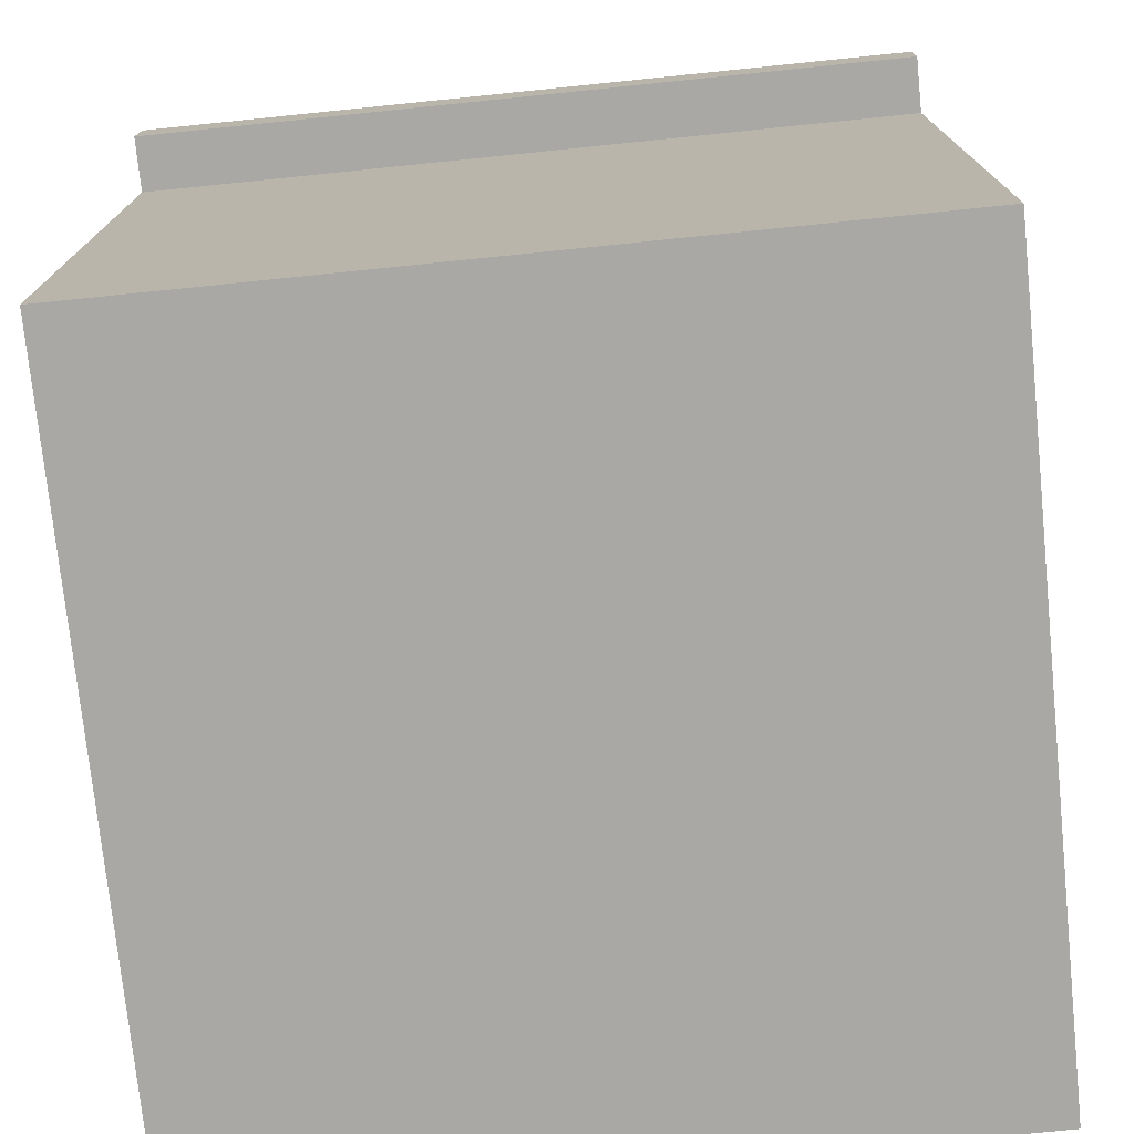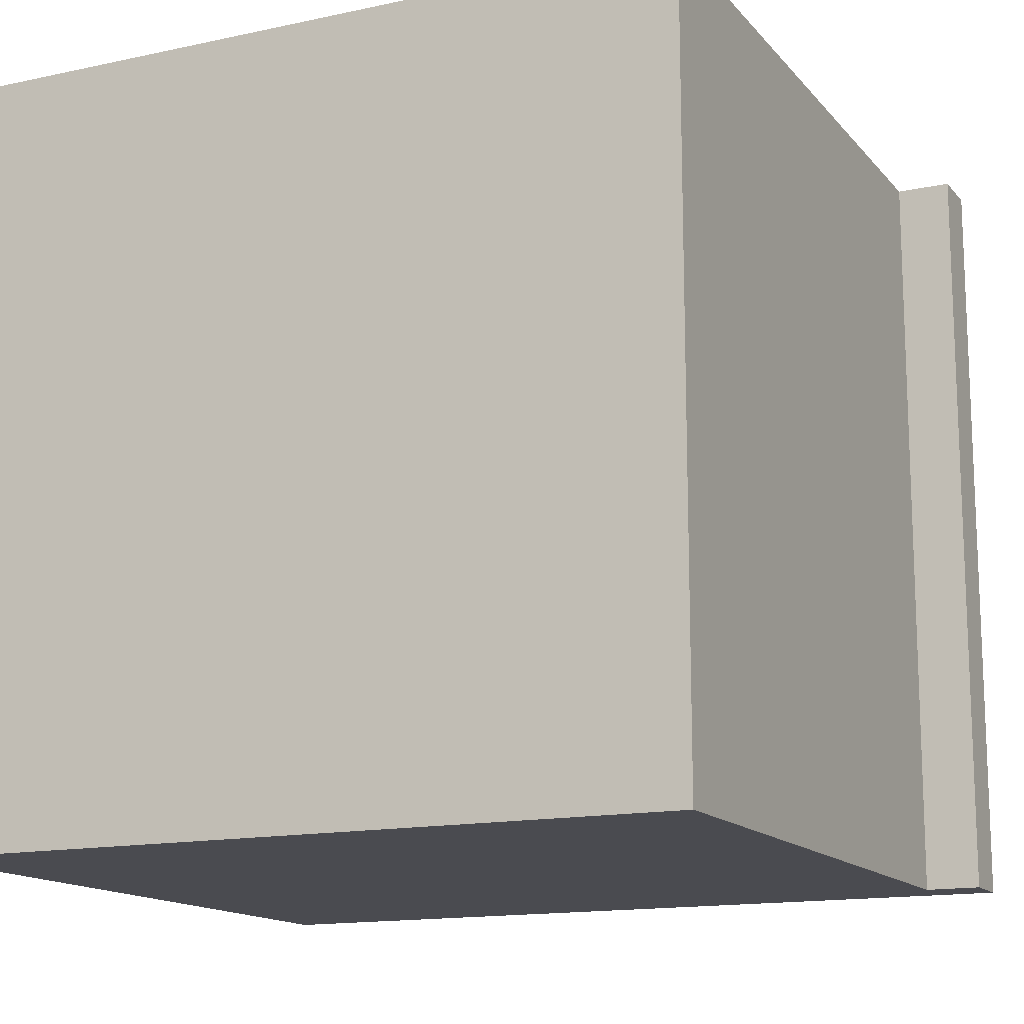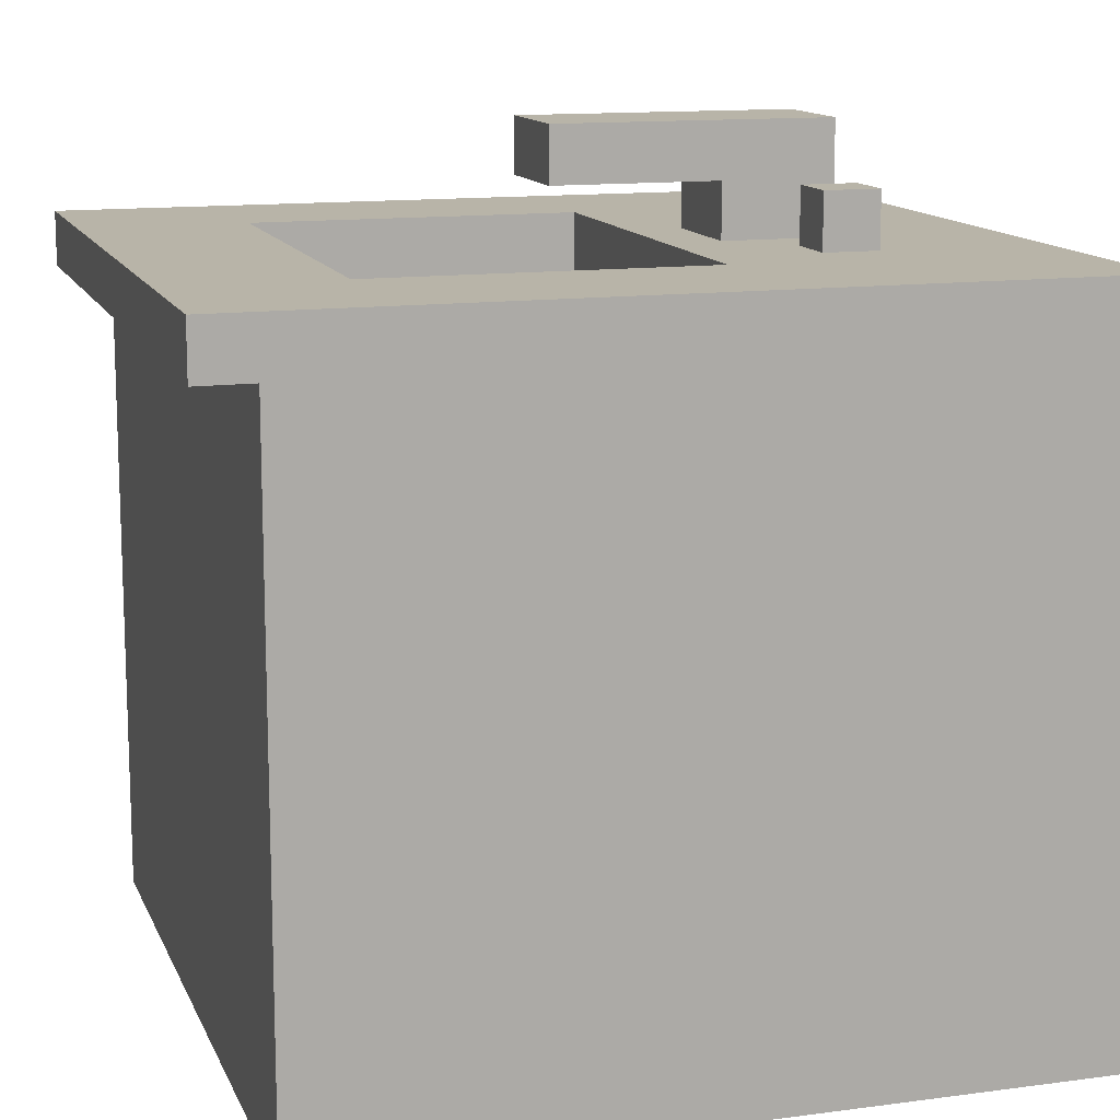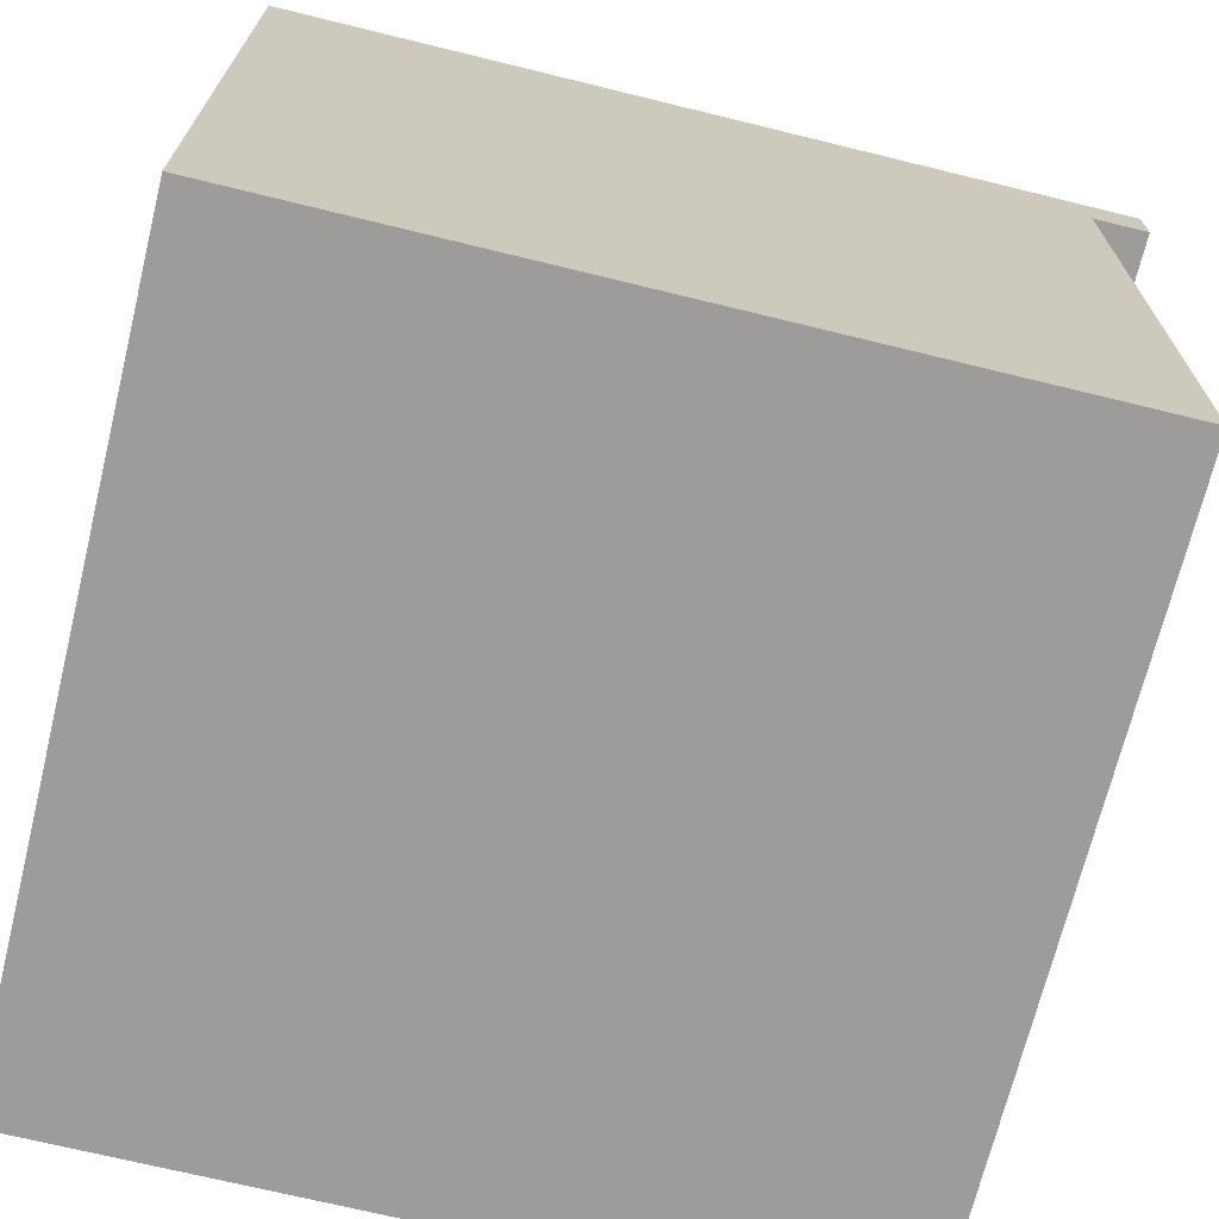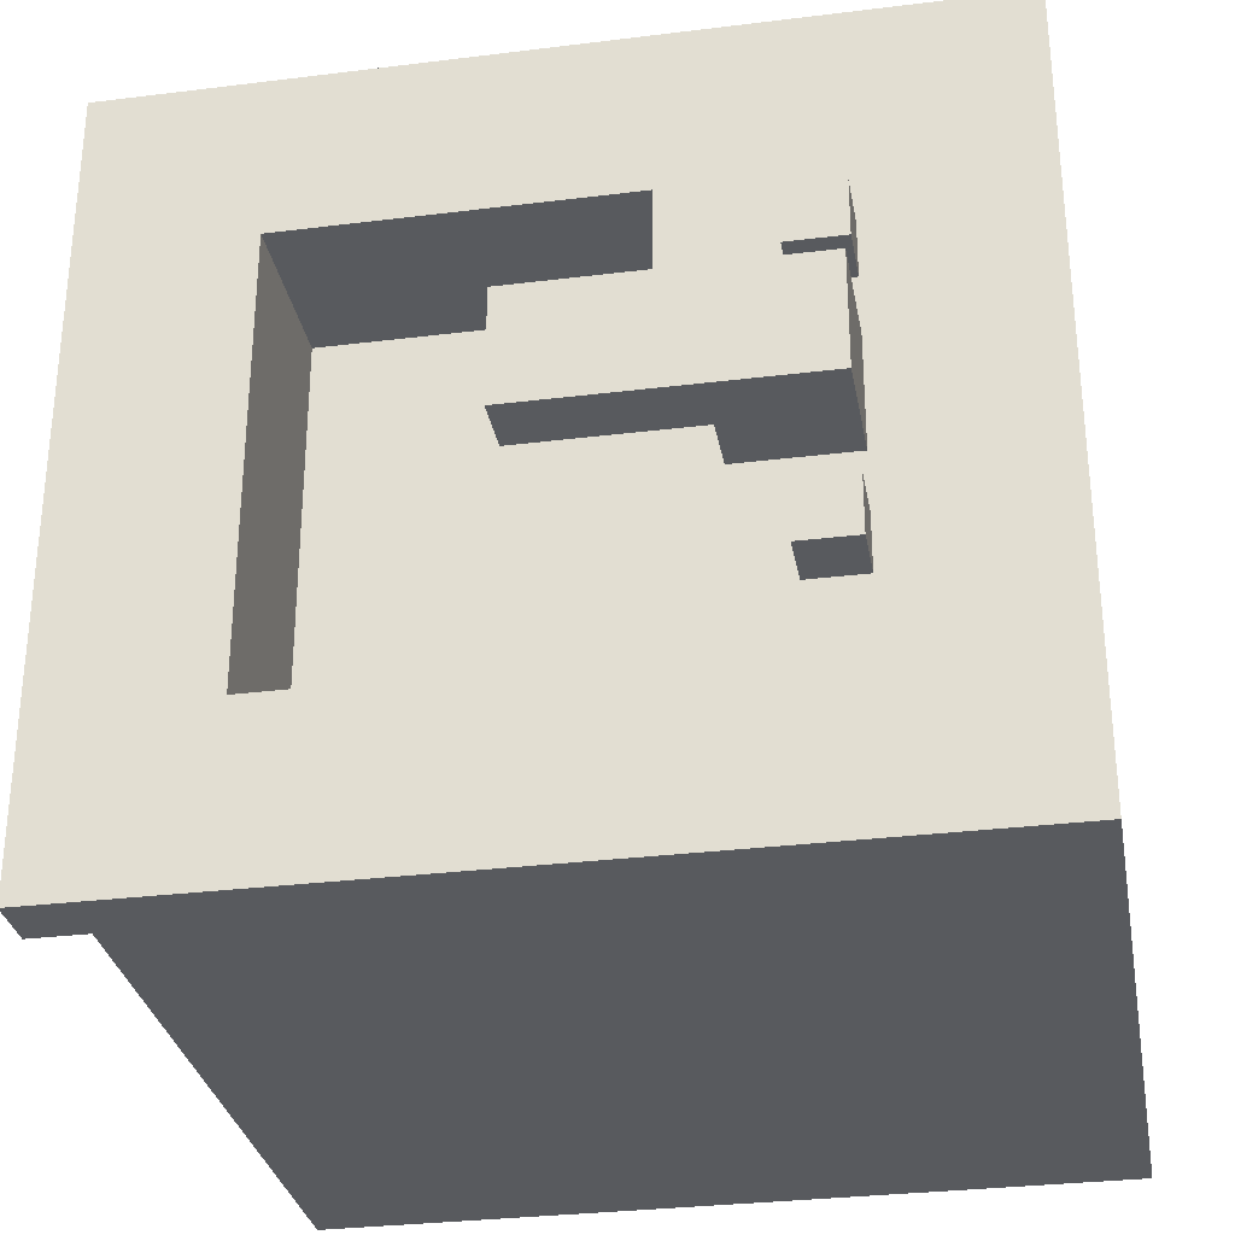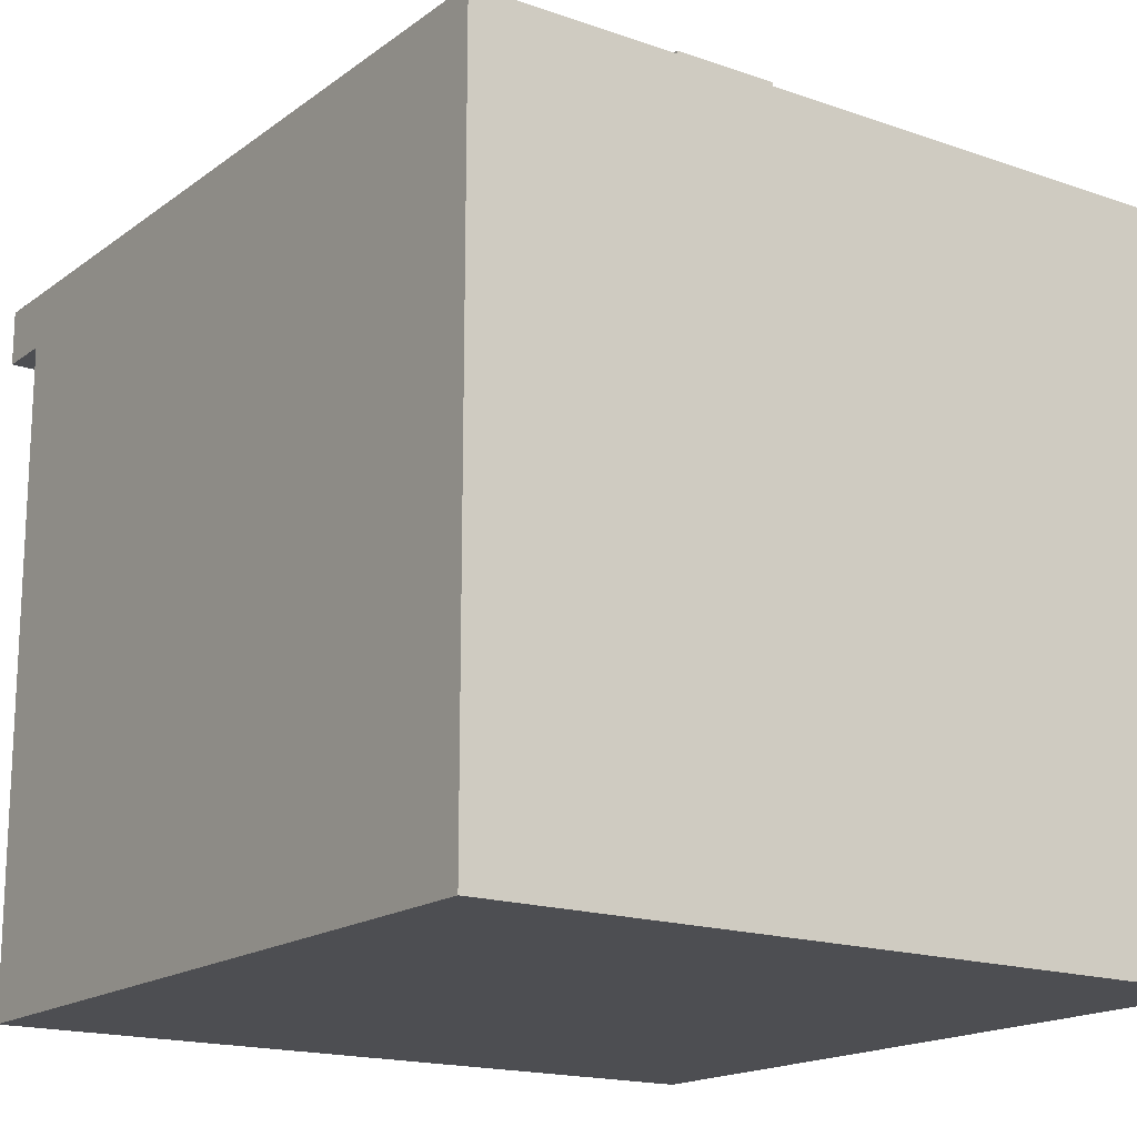
<metadata>
{"format":"obj","ext":"obj","renderer":"f3d","projection":"perspective","resolution":1024,"background":"white","views":[{"elev":-75.2,"azim":95.8,"up":"+Y"},{"elev":-14.5,"azim":25.3,"up":"+Z"},{"elev":13.0,"azim":163.0,"up":"+Y"},{"elev":-70.0,"azim":-13.8,"up":"+Y"},{"elev":-30.8,"azim":-169.9,"up":"+Z"},{"elev":-17.1,"azim":-125.1,"up":"+Y"}]}
</metadata>
<code>
g Kitchen-8
v -7.5 0 7
v -7.5 0 -7
v -7.5 12 7
v -7.5 12 -7
v -7.5 13 7
v -7.5 13 -7
v -4.5 13 3
v -4.5 13 2
v -4.5 13 1
v -4.5 13 -1
v -4.5 13 -2
v -4.5 13 -3
v -4.5 14 3
v -4.5 14 2
v -4.5 14 -2
v -4.5 14 -3
v -4.5 15 1
v -4.5 15 -1
v 4.5 10 4
v 4.5 10 -4
v 4.5 13 4
v 4.5 13 -4
v -3.5 13 3
v -3.5 13 2
v -3.5 13 -2
v -3.5 13 -3
v -3.5 14 3
v -3.5 14 2
v -3.5 14 -2
v -3.5 14 -3
v -2.5 13 1
v -2.5 13 -1
v -2.5 14 1
v -2.5 14 -1
v -1.5 10 4
v -1.5 10 -4
v -1.5 13 4
v -1.5 13 -4
v 0.5 14 1
v 0.5 14 -1
v 0.5 15 1
v 0.5 15 -1
v 6.5 0 7
v 6.5 0 -7
v 6.5 12 7
v 6.5 12 -7
v 7.5 12 7
v 7.5 12 -7
v 7.5 13 7
v 7.5 13 -7
v -7.5 0 7
v -7.5 12 7
v -7.5 13 7
v 6.5 0 7
v 6.5 12 7
v 7.5 12 7
v 7.5 13 7
v -4.5 13 3
v -4.5 14 3
v -3.5 13 3
v -3.5 14 3
v -4.5 13 1
v -4.5 15 1
v -2.5 13 1
v -2.5 14 1
v 0.5 14 1
v 0.5 15 1
v -4.5 13 -2
v -4.5 14 -2
v -3.5 13 -2
v -3.5 14 -2
v -1.5 10 -4
v -1.5 13 -4
v 4.5 10 -4
v 4.5 13 -4
v -1.5 10 4
v -1.5 13 4
v 4.5 10 4
v 4.5 13 4
v -4.5 13 2
v -4.5 14 2
v -3.5 13 2
v -3.5 14 2
v -4.5 13 -1
v -4.5 15 -1
v -2.5 13 -1
v -2.5 14 -1
v 0.5 14 -1
v 0.5 15 -1
v -4.5 13 -3
v -4.5 14 -3
v -3.5 13 -3
v -3.5 14 -3
v -7.5 0 -7
v -7.5 12 -7
v -7.5 13 -7
v 6.5 0 -7
v 6.5 12 -7
v 7.5 12 -7
v 7.5 13 -7
v -7.5 0 7
v 6.5 0 7
v -7.5 0 -7
v 6.5 0 -7
v 6.5 12 7
v 7.5 12 7
v 6.5 12 -7
v 7.5 12 -7
v -2.5 14 1
v 0.5 14 1
v -2.5 14 -1
v 0.5 14 -1
v -1.5 10 4
v 4.5 10 4
v -1.5 10 -4
v 4.5 10 -4
v -7.5 13 7
v 7.5 13 7
v -2.5 13 5
v 5.5 13 5
v -1.5 13 4
v 4.5 13 4
v -4.5 13 3
v -3.5 13 3
v -4.5 13 2
v -3.5 13 2
v -4.5 13 1
v -2.5 13 1
v -4.5 13 -1
v -2.5 13 -1
v -4.5 13 -2
v -3.5 13 -2
v -4.5 13 -3
v -3.5 13 -3
v -1.5 13 -4
v 4.5 13 -4
v -2.5 13 -5
v 5.5 13 -5
v -7.5 13 -7
v 7.5 13 -7
v -4.5 14 3
v -3.5 14 3
v -4.5 14 2
v -3.5 14 2
v -4.5 14 -2
v -3.5 14 -2
v -4.5 14 -3
v -3.5 14 -3
v -4.5 15 1
v 0.5 15 1
v -4.5 15 -1
v 0.5 15 -1
f 3 2 1
f 4 2 3
f 5 4 3
f 6 4 5
f 13 8 7
f 14 8 13
f 15 12 11
f 16 12 15
f 17 10 9
f 18 10 17
f 21 20 19
f 22 20 21
f 23 24 27
f 27 24 28
f 25 26 29
f 29 26 30
f 31 32 33
f 33 32 34
f 35 36 37
f 37 36 38
f 39 40 41
f 41 40 42
f 43 44 45
f 45 44 46
f 47 48 49
f 49 48 50
f 54 52 51
f 55 53 52
f 55 52 54
f 56 53 55
f 57 53 56
f 60 59 58
f 61 59 60
f 64 63 62
f 65 63 64
f 66 63 65
f 67 63 66
f 70 69 68
f 71 69 70
f 74 73 72
f 75 73 74
f 76 77 78
f 78 77 79
f 80 81 82
f 82 81 83
f 84 85 86
f 86 85 87
f 87 85 88
f 88 85 89
f 90 91 92
f 92 91 93
f 94 95 97
f 95 96 98
f 97 95 98
f 98 96 99
f 99 96 100
f 103 102 101
f 104 102 103
f 107 106 105
f 108 106 107
f 111 110 109
f 112 110 111
f 113 114 115
f 115 114 116
f 117 118 119
f 119 118 120
f 119 120 121
f 121 120 122
f 117 119 123
f 123 119 124
f 117 123 125
f 124 119 126
f 117 125 127
f 125 126 127
f 119 121 128
f 127 126 128
f 126 119 128
f 117 127 129
f 128 121 130
f 117 129 131
f 129 130 131
f 131 130 132
f 117 131 133
f 132 130 134
f 130 121 135
f 122 120 136
f 130 135 137
f 135 136 137
f 133 134 137
f 134 130 137
f 136 120 138
f 137 136 138
f 120 118 138
f 133 137 139
f 117 133 139
f 137 138 139
f 138 118 140
f 139 138 140
f 141 142 143
f 143 142 144
f 145 146 147
f 147 146 148
f 149 150 151
f 151 150 152

</code>
